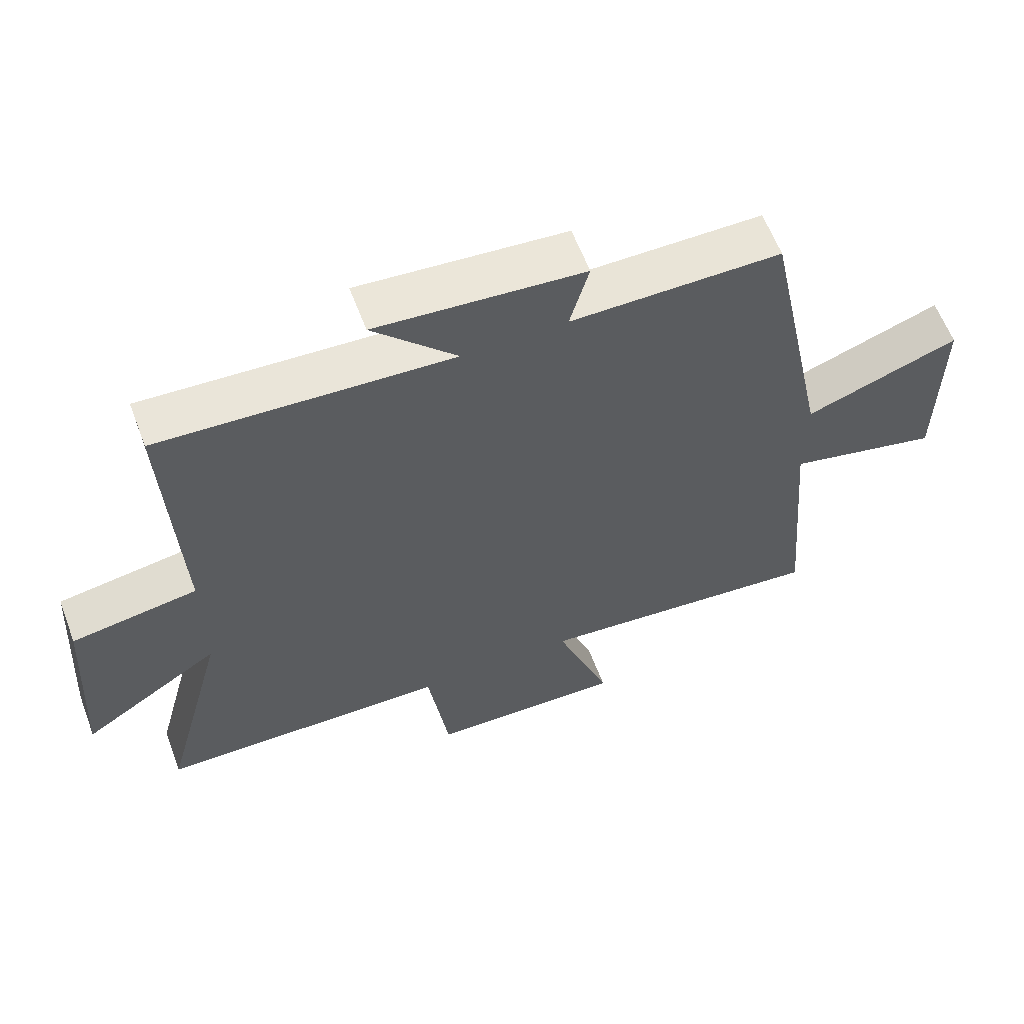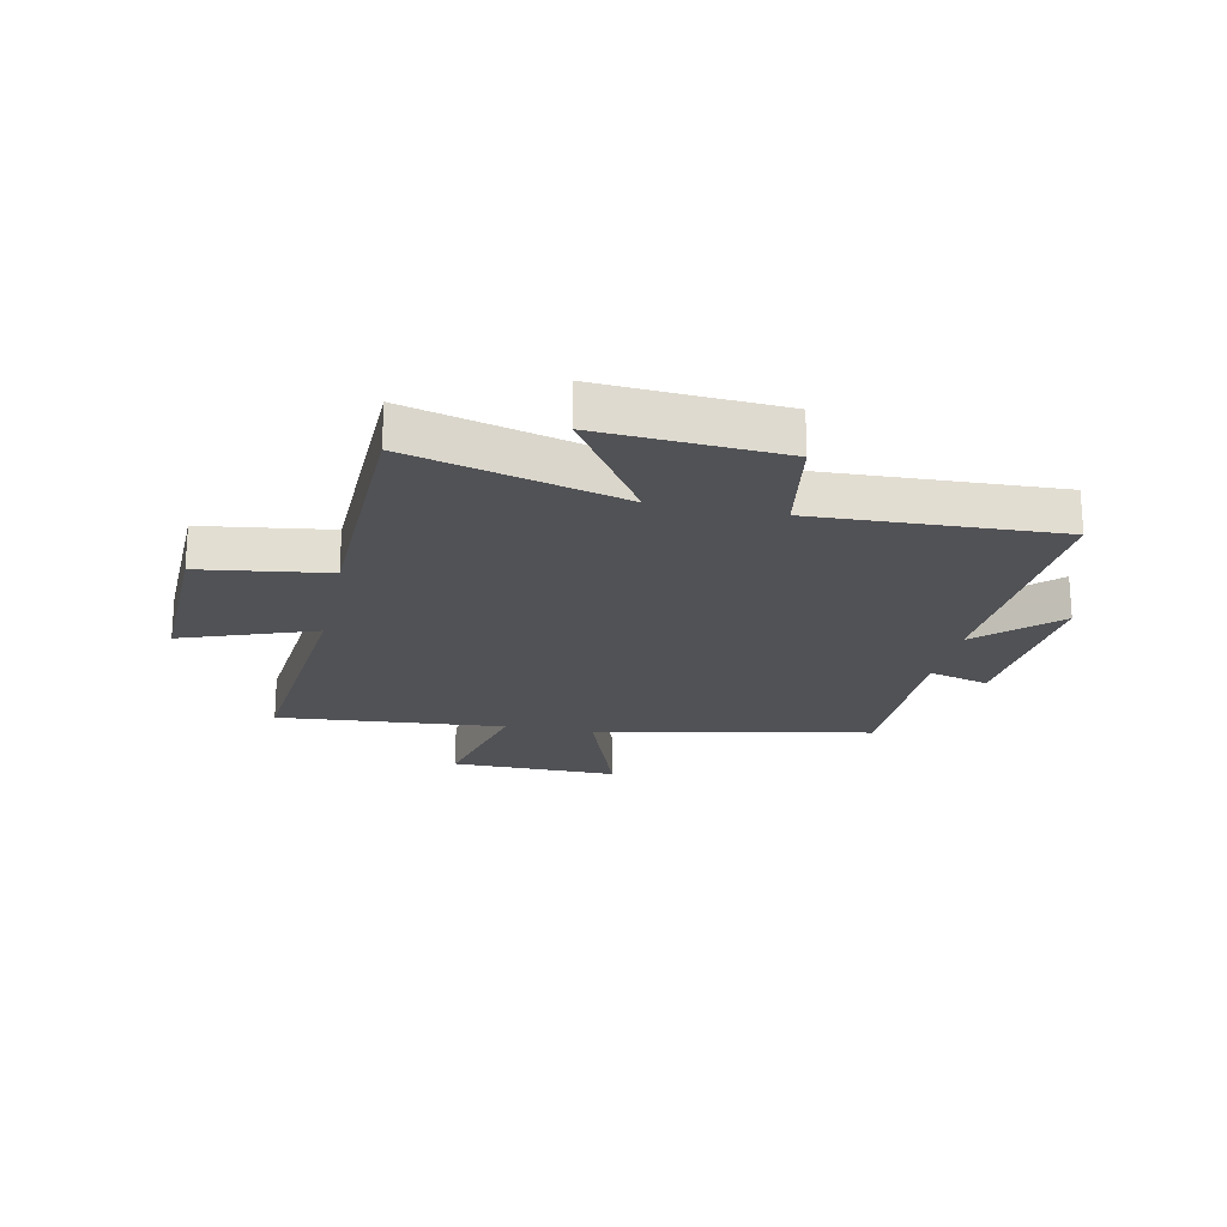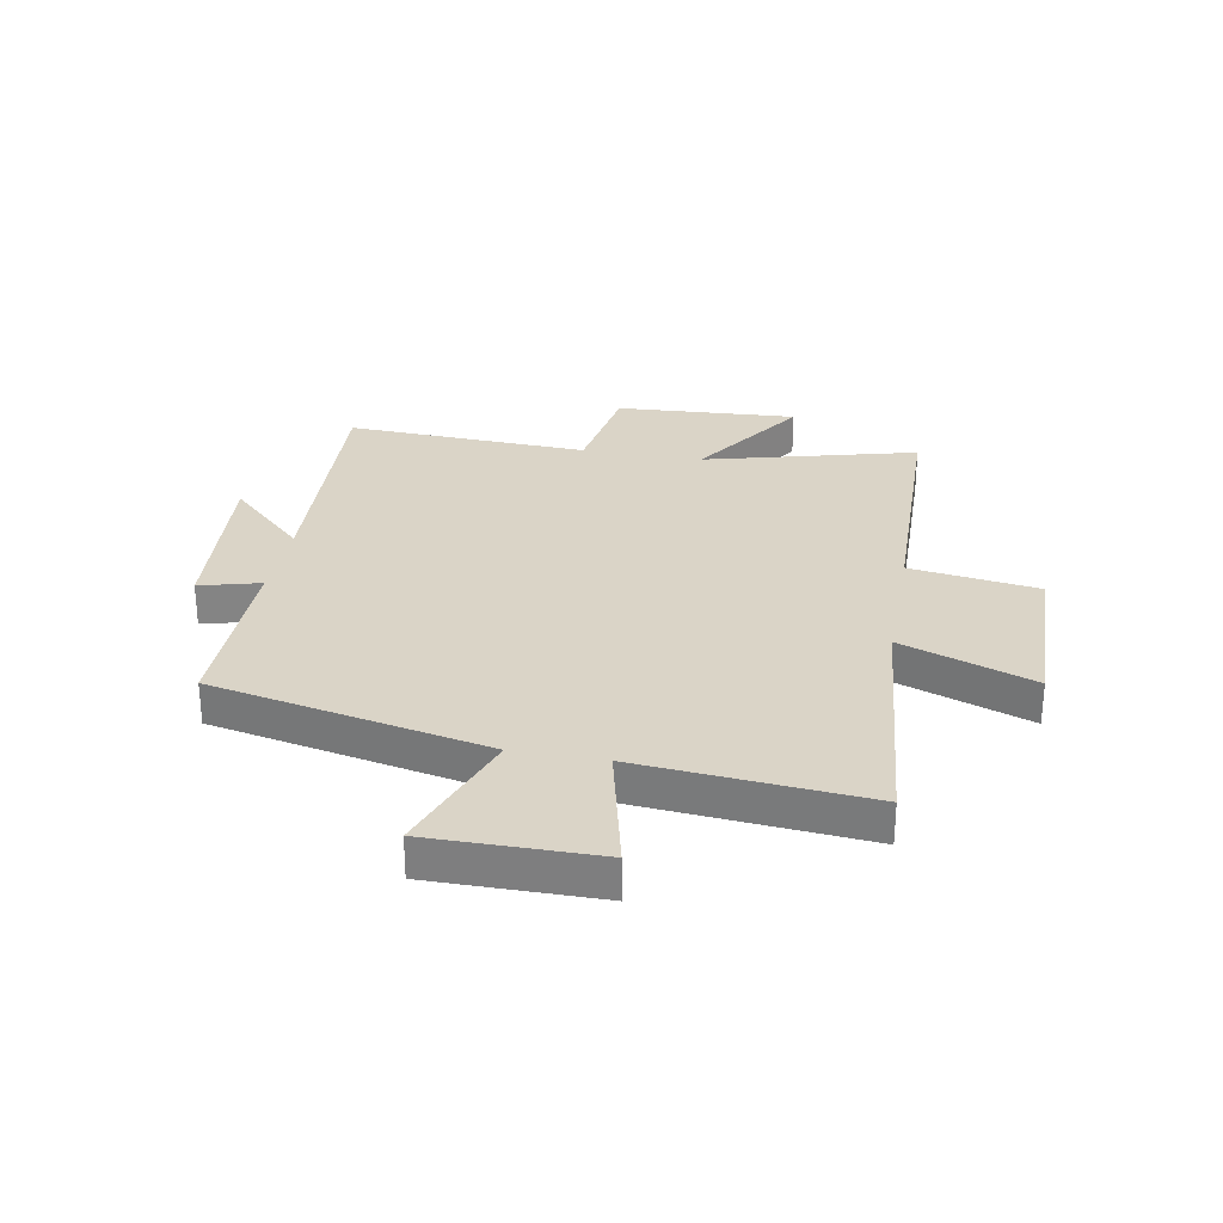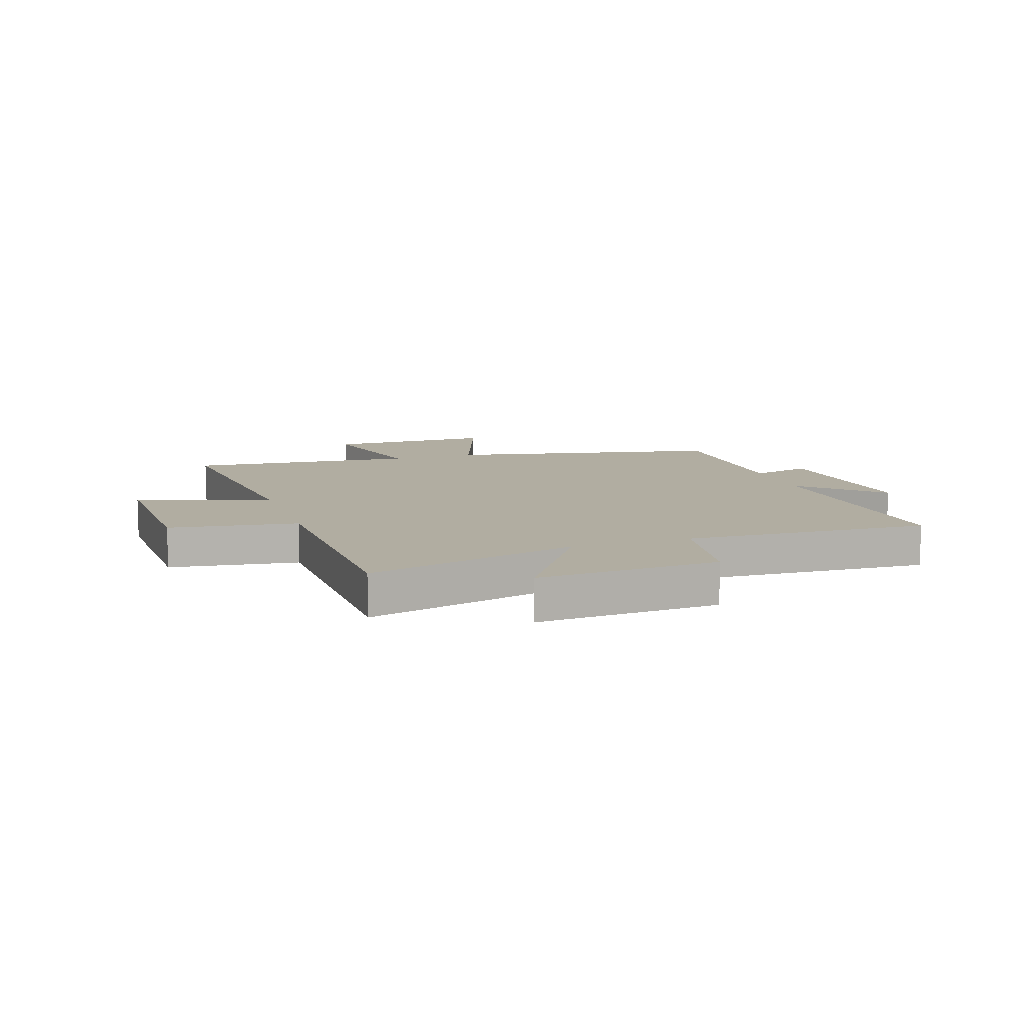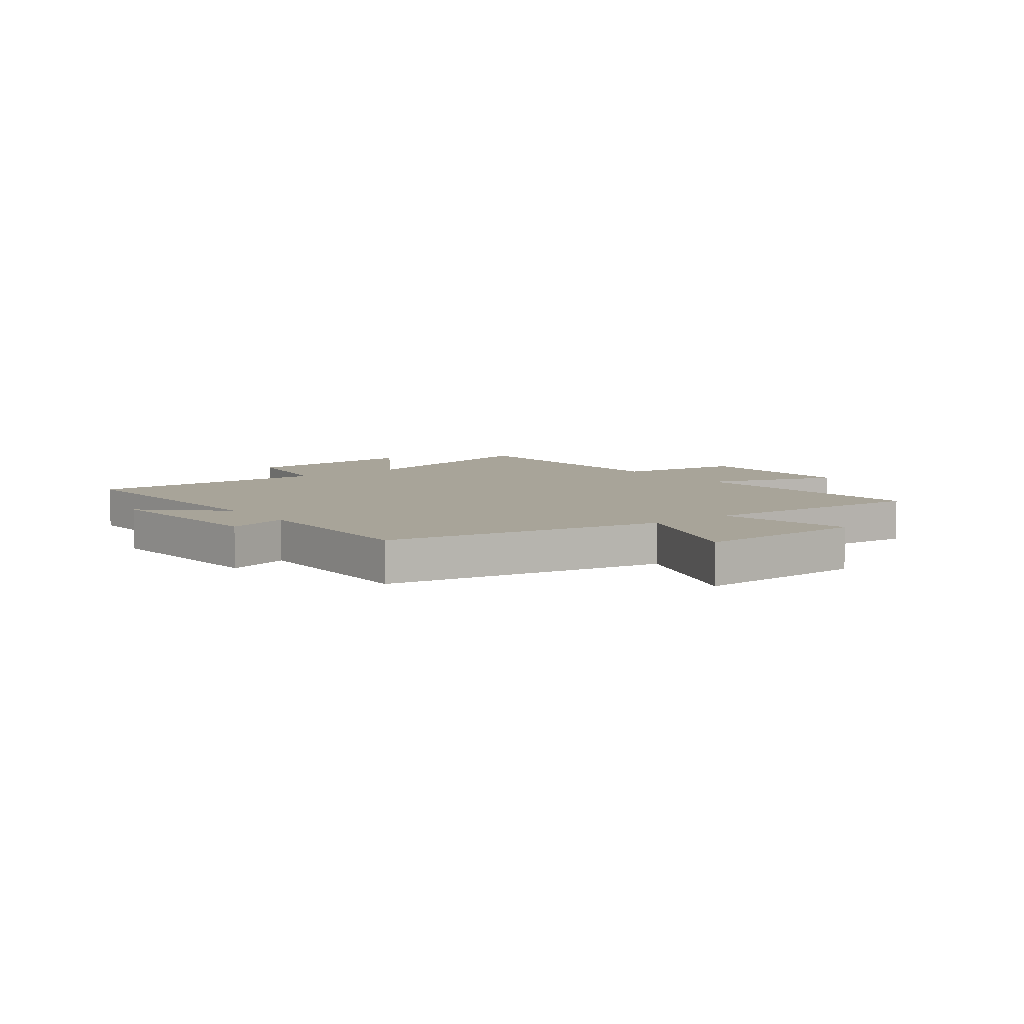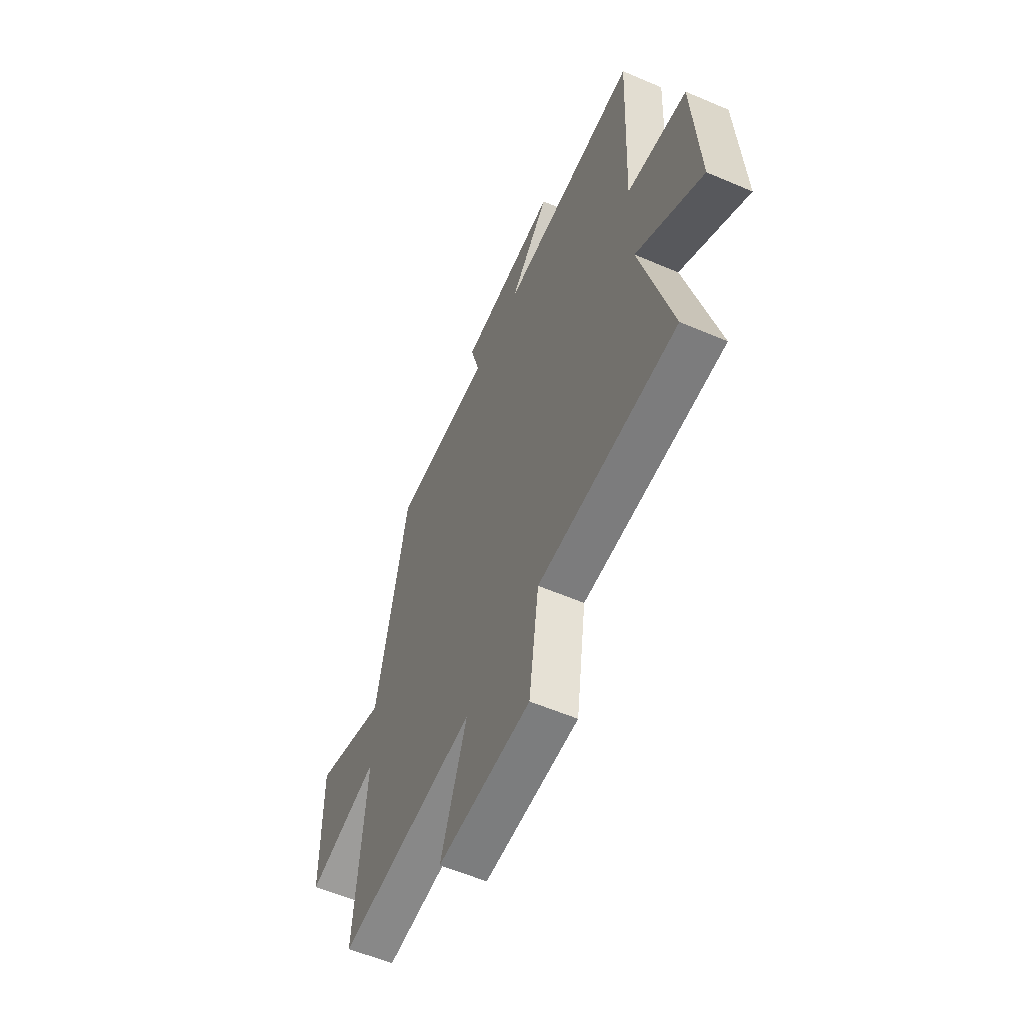
<metadata>
{"format":"obj","ext":"obj","renderer":"f3d","projection":"perspective","resolution":1024,"background":"white","views":[{"elev":60.9,"azim":-20.7,"up":"+Z"},{"elev":-21.2,"azim":-101.9,"up":"+Y"},{"elev":28.9,"azim":100.4,"up":"+Y"},{"elev":10.4,"azim":-108.5,"up":"+Y"},{"elev":7.1,"azim":52.6,"up":"+Y"},{"elev":-57.5,"azim":-114.0,"up":"+Z"}]}
</metadata>
<code>
v 0.534 0.07 -0.542
v 0.091 0.07 -0.5
v 0.175 0.07 -0.733
v -0.123 0.07 -0.725
v -0.155 0.07 -0.5
v -0.598 0.07 -0.49
v -0.5 0.07 -0.117
v -0.711 0.07 -0.256
v -0.691 0.07 0.064
v -0.5 0.07 0.095
v -0.519 0.07 0.524
v -0.077 0.07 0.5
v -0.204 0.07 0.633
v 0.11 0.07 0.607
v 0.081 0.07 0.5
v 0.4 0.07 0.501
v 0.5 0.07 0.015
v 0.734 0.07 0.1
v 0.732 0.07 -0.196
v 0.5 0.07 -0.141
v 0.534 0 -0.542
v 0.091 0 -0.5
v 0.175 0 -0.733
v -0.123 0 -0.725
v -0.155 0 -0.5
v -0.598 0 -0.49
v -0.5 0 -0.117
v -0.711 0 -0.256
v -0.691 0 0.064
v -0.5 0 0.095
v -0.519 0 0.524
v -0.077 0 0.5
v -0.204 0 0.633
v 0.11 0 0.607
v 0.081 0 0.5
v 0.4 0 0.501
v 0.5 0 0.015
v 0.734 0 0.1
v 0.732 0 -0.196
v 0.5 0 -0.141
f 17 18 19 20
f 15 16 17 20
f 15 20 1 2
f 12 13 14 15
f 12 15 2
f 10 11 12 2
f 7 8 9 10
f 7 10 2 3
f 5 6 7
f 5 7 3
f 3 4 5
f 40 39 38 37
f 40 37 36 35
f 22 21 40 35
f 35 34 33 32
f 22 35 32
f 22 32 31 30
f 30 29 28 27
f 23 22 30 27
f 27 26 25
f 23 27 25
f 25 24 23
f 1 21 22 2
f 2 22 23 3
f 3 23 24 4
f 4 24 25 5
f 5 25 26 6
f 6 26 27 7
f 7 27 28 8
f 8 28 29 9
f 9 29 30 10
f 10 30 31 11
f 11 31 32 12
f 12 32 33 13
f 13 33 34 14
f 14 34 35 15
f 15 35 36 16
f 16 36 37 17
f 17 37 38 18
f 18 38 39 19
f 19 39 40 20
f 20 40 21 1

</code>
